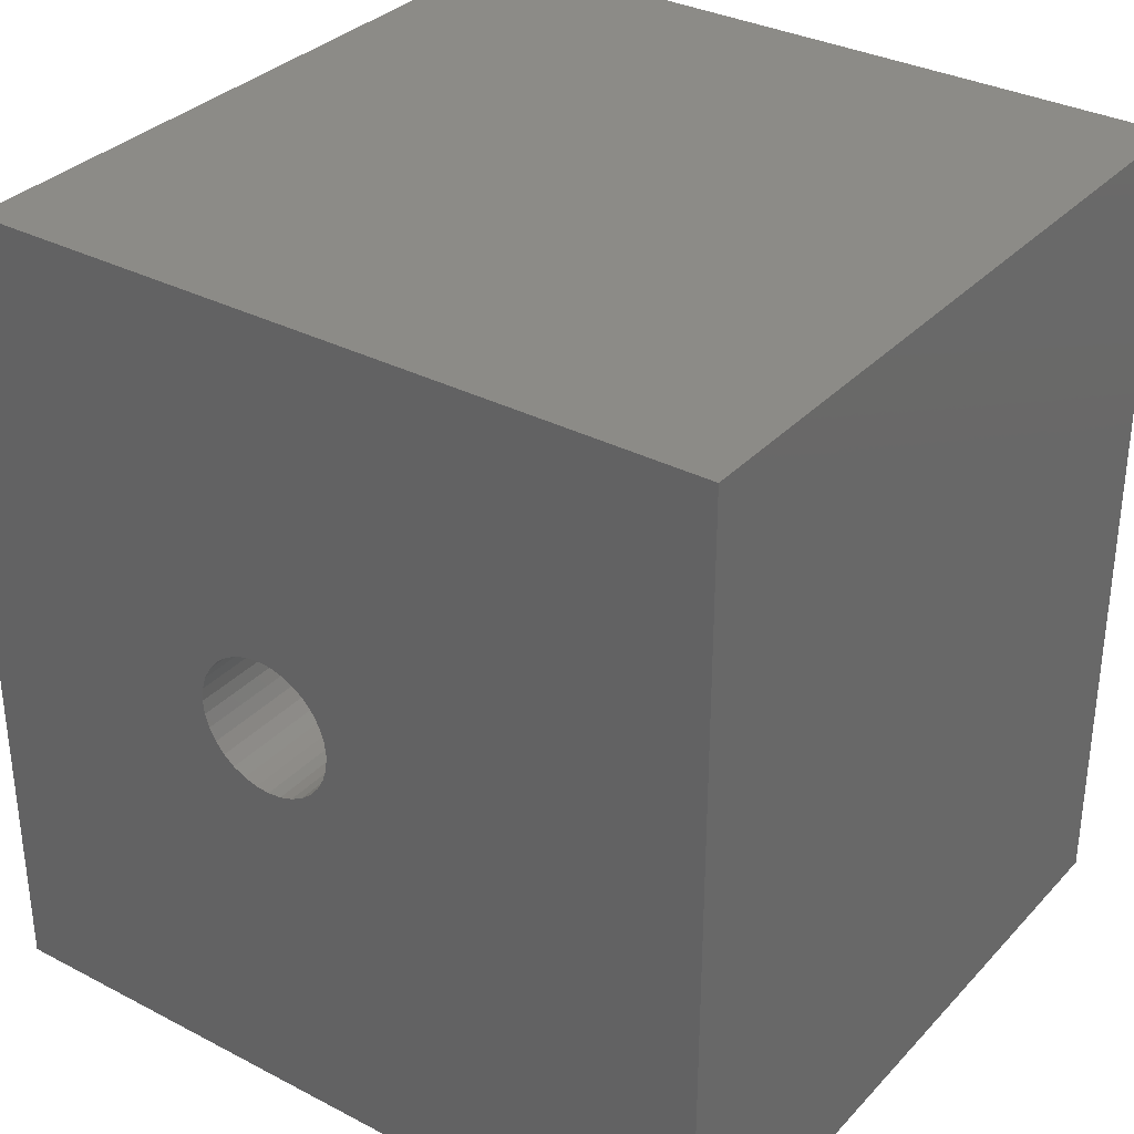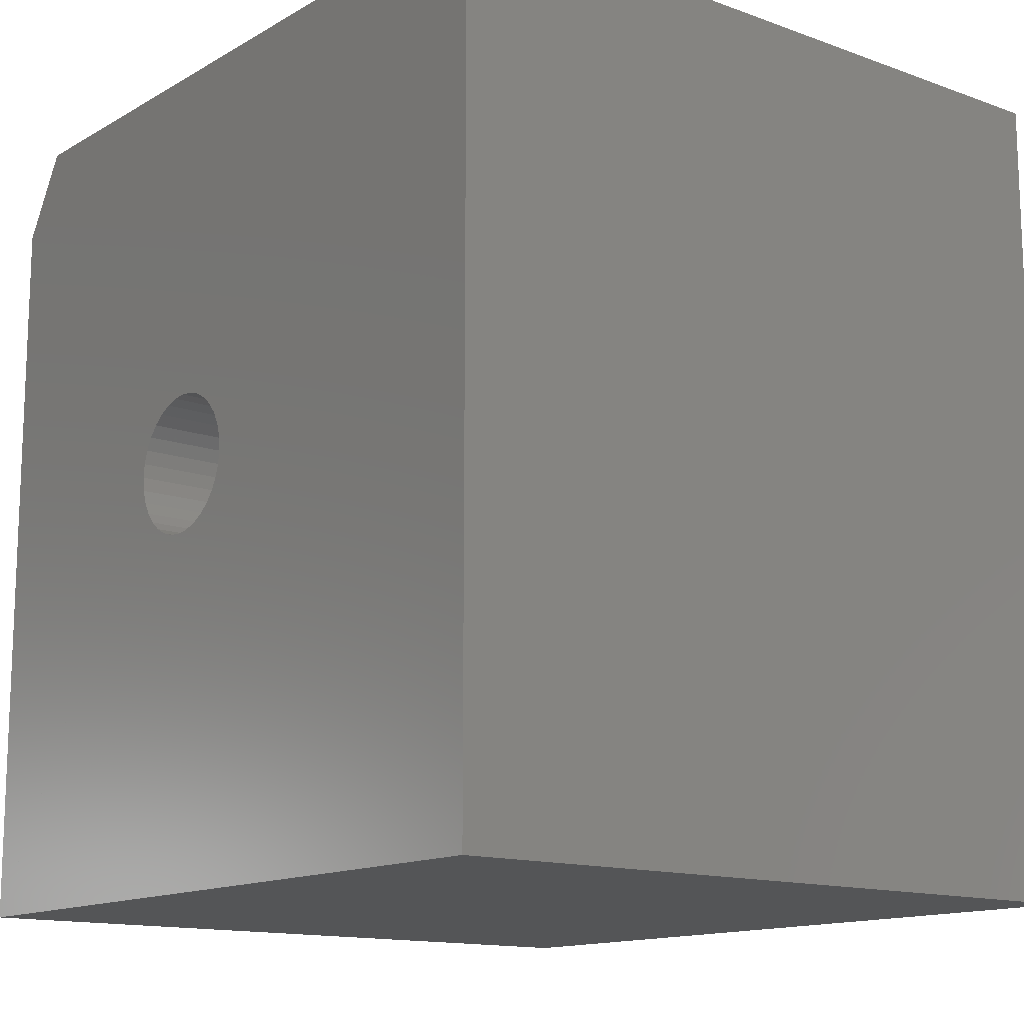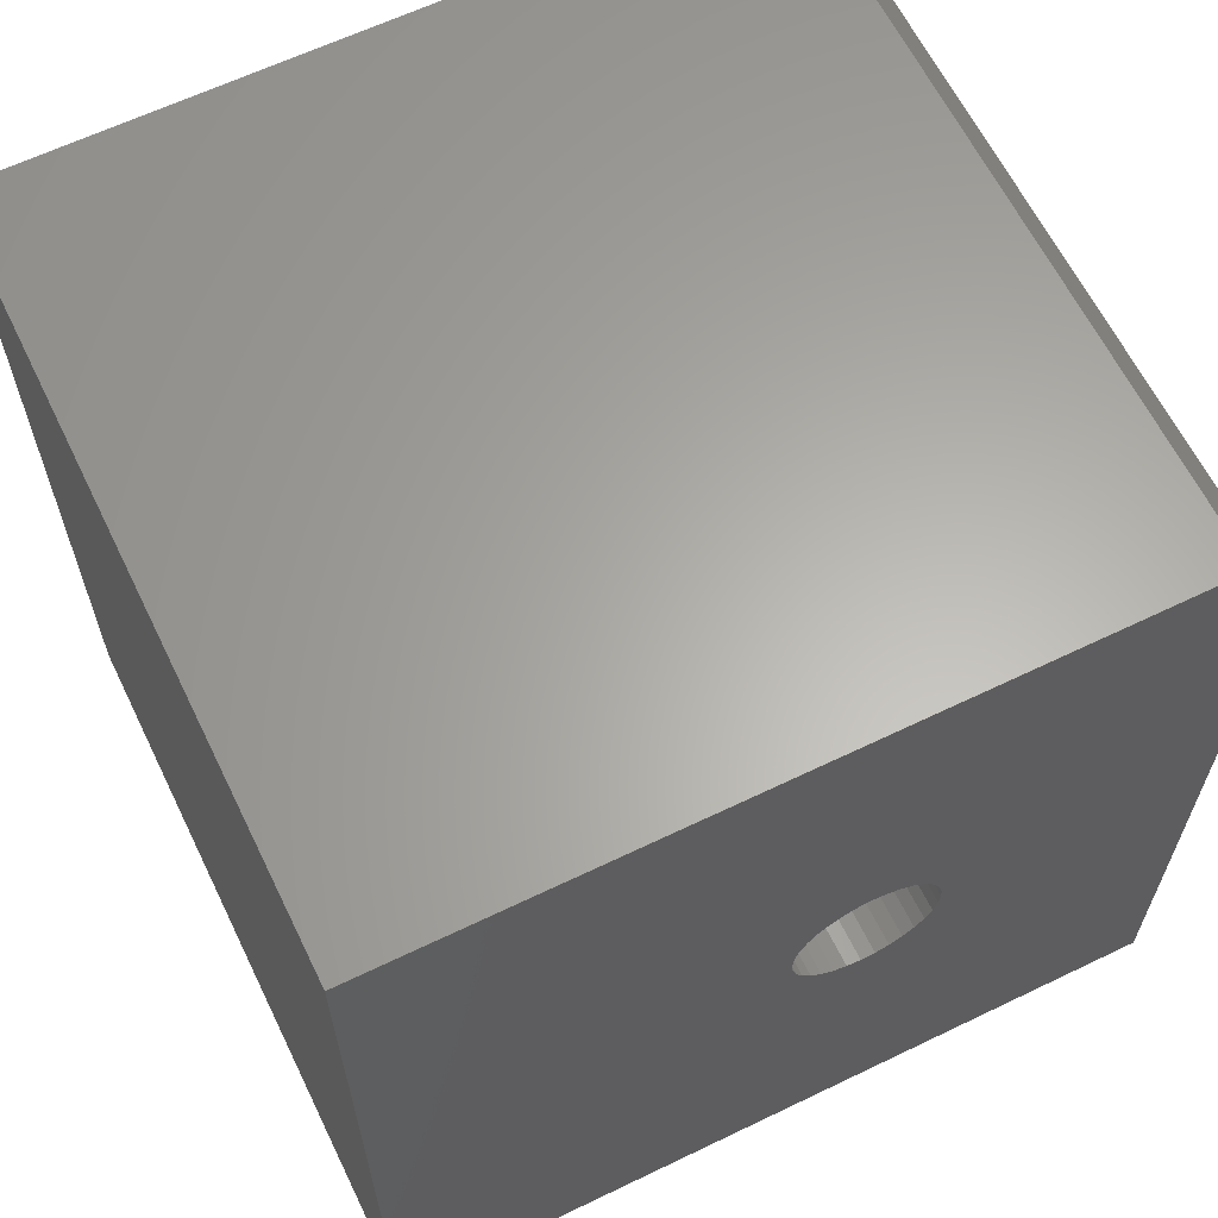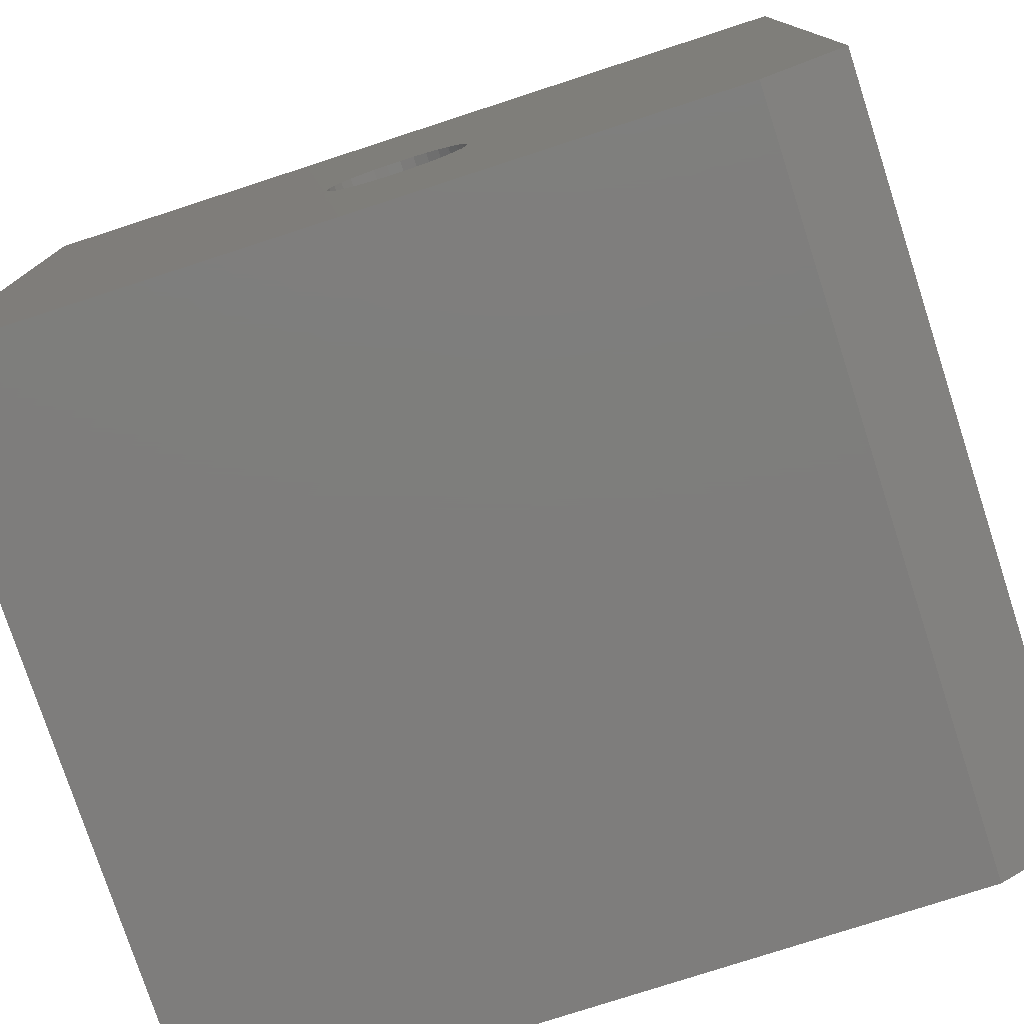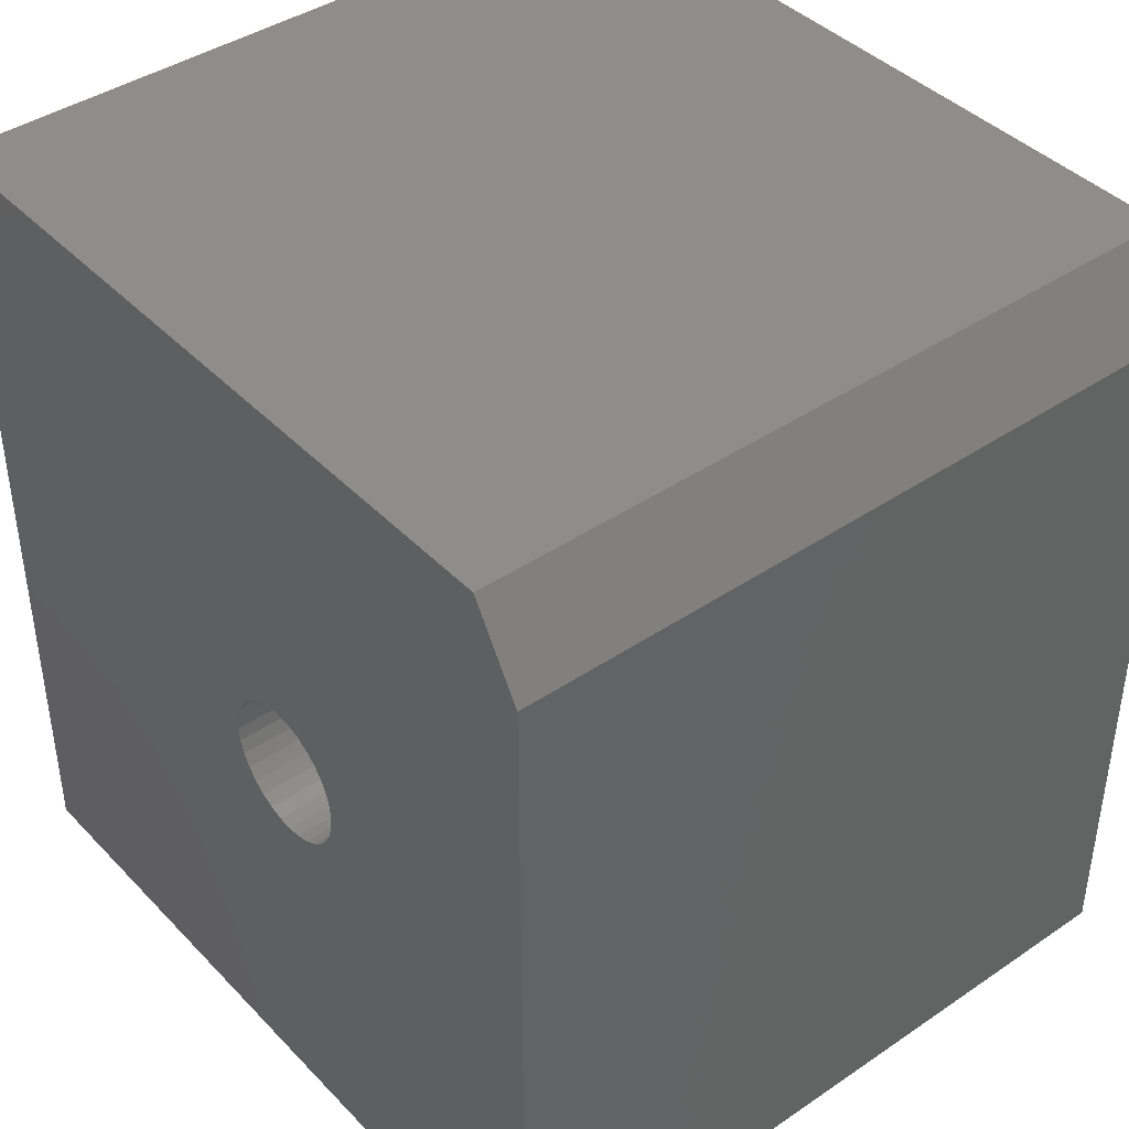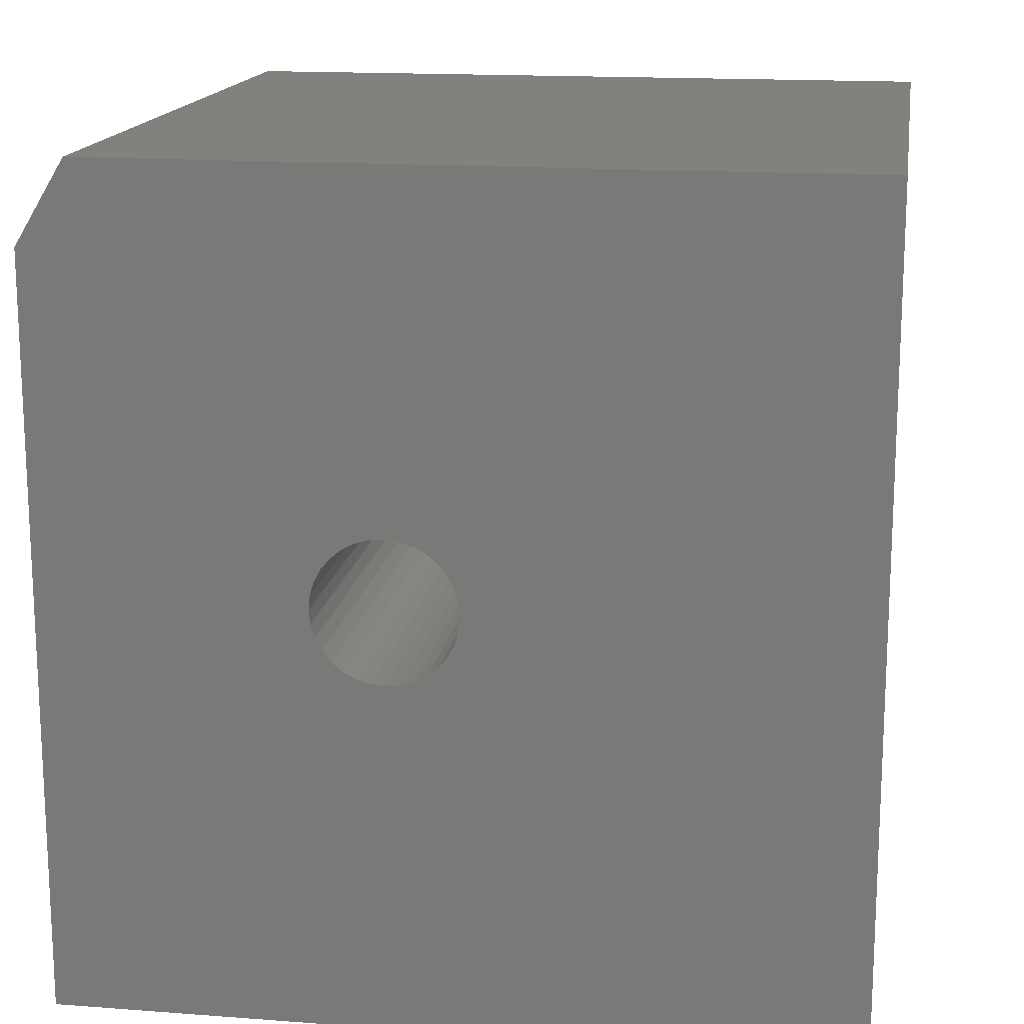
<metadata>
{"format":"stl","ext":"stl","renderer":"f3d","projection":"perspective","resolution":1024,"background":"white","views":[{"elev":33.1,"azim":125.6,"up":"+Z"},{"elev":-13.8,"azim":141.3,"up":"+Z"},{"elev":63.1,"azim":-116.0,"up":"+Z"},{"elev":-77.4,"azim":-72.0,"up":"+Y"},{"elev":41.5,"azim":-39.3,"up":"+Z"},{"elev":15.9,"azim":98.9,"up":"+Z"}]}
</metadata>
<code>
# stl→obj: 74 verts, 148 faces
v -0.3516 -0.4329 0.06711
v 0.3461 -0.446 0.06582
v -0.3516 -0.446 0.06582
v 0.3461 -0.4586 0.062
v -0.3516 -0.4586 0.062
v 0.3461 -0.4702 0.0558
v -0.3516 -0.4702 0.0558
v 0.3461 -0.4803 0.04745
v -0.3516 -0.4803 0.04745
v 0.3461 -0.4887 0.03728
v -0.3516 -0.4887 0.03728
v 0.3461 -0.4949 0.02568
v -0.3516 -0.4949 0.02568
v 0.3461 -0.4987 0.01309
v -0.3516 -0.4987 0.01309
v 0.3461 -0.5 2.465e-17
v -0.3516 -0.5 2.465e-17
v 0.3461 -0.4329 0.06711
v -0.3516 -0.4198 0.06582
v 0.3461 -0.4198 0.06582
v -0.3516 -0.4072 0.062
v 0.3461 -0.4072 0.062
v -0.3516 -0.3956 0.0558
v 0.3461 -0.3956 0.0558
v -0.3516 -0.3854 0.04745
v 0.3461 -0.3854 0.04745
v -0.3516 -0.3771 0.03728
v 0.3461 -0.3771 0.03728
v -0.3516 -0.3709 0.02568
v 0.3461 -0.3709 0.02568
v -0.3516 -0.3671 0.01309
v 0.3461 -0.3671 0.01309
v -0.3516 -0.3658 -2.465e-17
v 0.3461 -0.3658 -2.465e-17
v -0.3516 -0.4329 -0.06711
v 0.3461 -0.4198 -0.06582
v -0.3516 -0.4198 -0.06582
v 0.3461 -0.4072 -0.062
v -0.3516 -0.4072 -0.062
v 0.3461 -0.3956 -0.0558
v -0.3516 -0.3956 -0.0558
v 0.3461 -0.3854 -0.04745
v -0.3516 -0.3854 -0.04745
v 0.3461 -0.3771 -0.03728
v -0.3516 -0.3771 -0.03728
v 0.3461 -0.3709 -0.02568
v -0.3516 -0.3709 -0.02568
v 0.3461 -0.3671 -0.01309
v -0.3516 -0.3671 -0.01309
v 0.3461 -0.4329 -0.06711
v -0.3516 -0.446 -0.06582
v 0.3461 -0.446 -0.06582
v -0.3516 -0.4586 -0.062
v 0.3461 -0.4586 -0.062
v -0.3516 -0.4702 -0.0558
v 0.3461 -0.4702 -0.0558
v -0.3516 -0.4803 -0.04745
v 0.3461 -0.4803 -0.04745
v -0.3516 -0.4887 -0.03728
v 0.3461 -0.4887 -0.03728
v -0.3516 -0.4949 -0.02568
v 0.3461 -0.4949 -0.02568
v -0.3516 -0.4987 -0.01309
v 0.3461 -0.4987 -0.01309
v 0.3461 3.873e-17 -0.3984
v 0.3461 -0.75 -0.3984
v 0.3461 8.253e-17 0.3906
v 0.3461 -0.7031 0.3906
v 0.3461 -0.75 0.3125
v -0.3516 -0.75 -0.3984
v -0.3516 -0.75 0.3125
v -0.3516 0 -0.3984
v -0.3516 4.38e-17 0.3906
v -0.3516 -0.7031 0.3906
f 1 2 3
f 3 2 4
f 3 4 5
f 5 4 6
f 5 6 7
f 7 6 8
f 7 8 9
f 9 8 10
f 9 10 11
f 11 10 12
f 11 12 13
f 13 12 14
f 13 14 15
f 15 14 16
f 15 16 17
f 2 1 18
f 18 1 19
f 18 19 20
f 20 19 21
f 20 21 22
f 22 21 23
f 22 23 24
f 24 23 25
f 24 25 26
f 26 25 27
f 26 27 28
f 28 27 29
f 28 29 30
f 30 29 31
f 30 31 32
f 32 31 33
f 32 33 34
f 35 36 37
f 37 36 38
f 37 38 39
f 39 38 40
f 39 40 41
f 41 40 42
f 41 42 43
f 43 42 44
f 43 44 45
f 45 44 46
f 45 46 47
f 47 46 48
f 47 48 49
f 49 48 34
f 49 34 33
f 36 35 50
f 50 35 51
f 50 51 52
f 52 51 53
f 52 53 54
f 54 53 55
f 54 55 56
f 56 55 57
f 56 57 58
f 58 57 59
f 58 59 60
f 60 59 61
f 60 61 62
f 62 61 63
f 62 63 64
f 64 63 17
f 64 17 16
f 65 48 46
f 65 46 44
f 65 44 42
f 65 42 40
f 65 40 38
f 65 38 36
f 65 36 50
f 65 50 66
f 67 68 69
f 67 69 18
f 67 18 20
f 67 20 22
f 67 22 24
f 67 24 26
f 67 26 28
f 67 28 30
f 67 30 32
f 67 32 34
f 67 34 48
f 67 48 65
f 66 50 52
f 66 52 54
f 66 54 56
f 66 56 58
f 66 58 60
f 66 60 62
f 66 62 64
f 69 66 64
f 69 64 16
f 69 16 14
f 69 14 12
f 69 12 10
f 69 10 8
f 69 8 6
f 69 6 4
f 69 4 2
f 69 2 18
f 70 71 15
f 70 15 17
f 70 17 63
f 70 63 61
f 70 61 59
f 70 59 57
f 70 57 55
f 70 55 53
f 70 53 51
f 70 51 35
f 70 35 72
f 73 31 29
f 73 29 27
f 73 27 25
f 73 25 23
f 73 23 21
f 73 21 19
f 73 19 1
f 73 1 71
f 73 71 74
f 72 35 37
f 72 37 39
f 72 39 41
f 72 41 43
f 72 43 45
f 72 45 47
f 72 47 49
f 72 49 33
f 72 33 31
f 72 31 73
f 71 1 3
f 71 3 5
f 71 5 7
f 71 7 9
f 71 9 11
f 71 11 13
f 71 13 15
f 70 66 71
f 71 66 69
f 67 73 68
f 68 73 74
f 71 69 74
f 74 69 68
f 72 73 65
f 65 73 67
f 72 65 70
f 70 65 66

</code>
